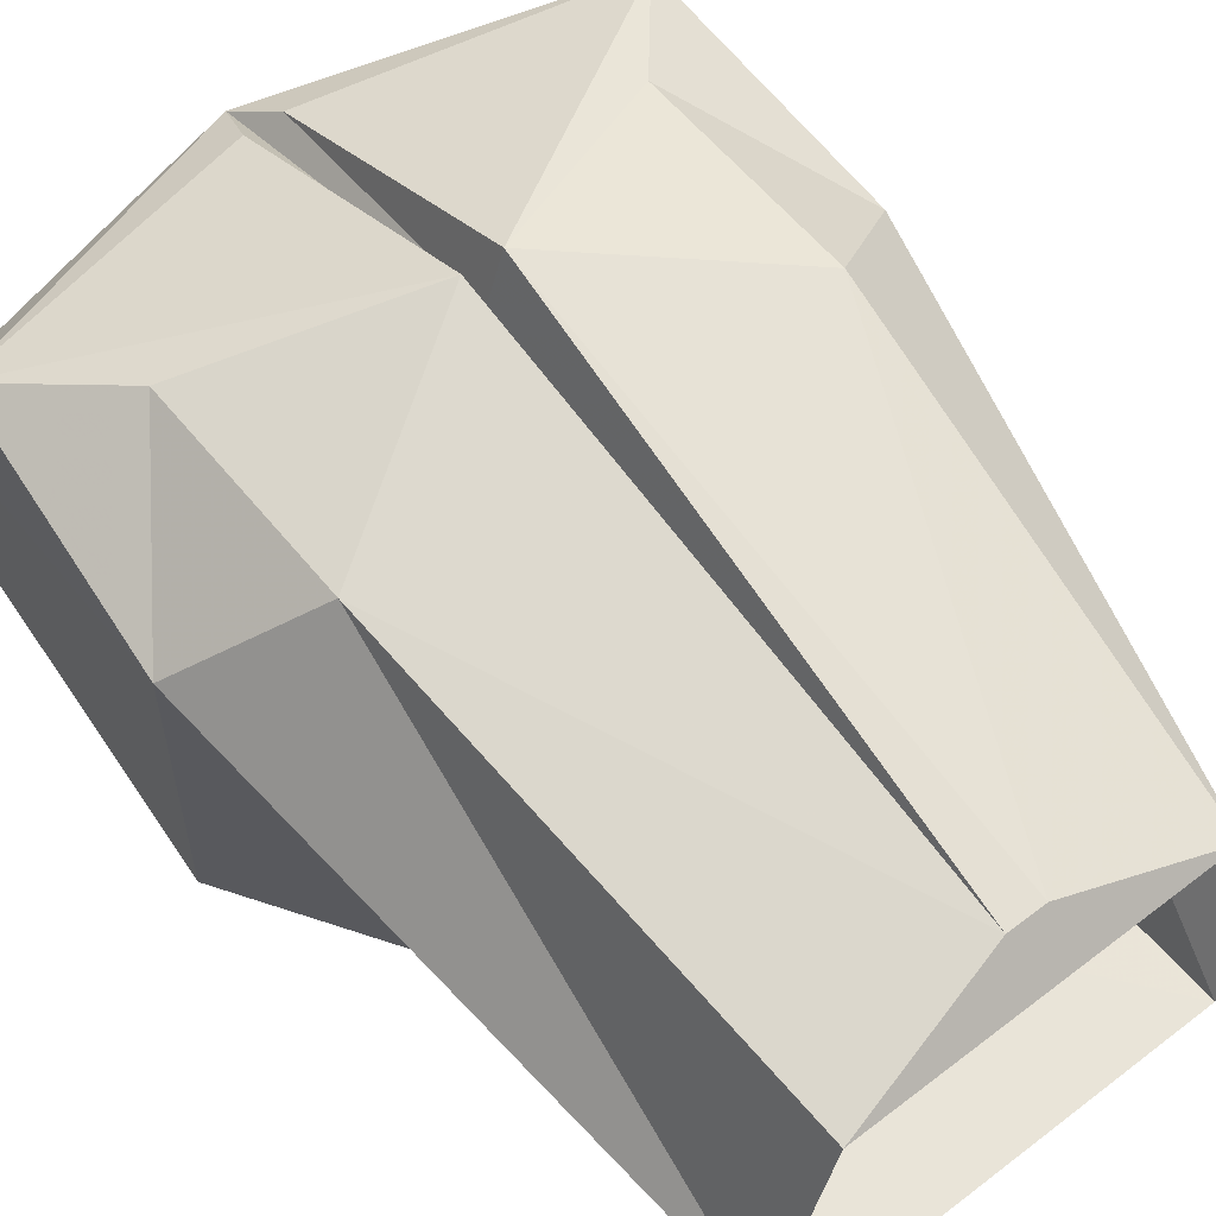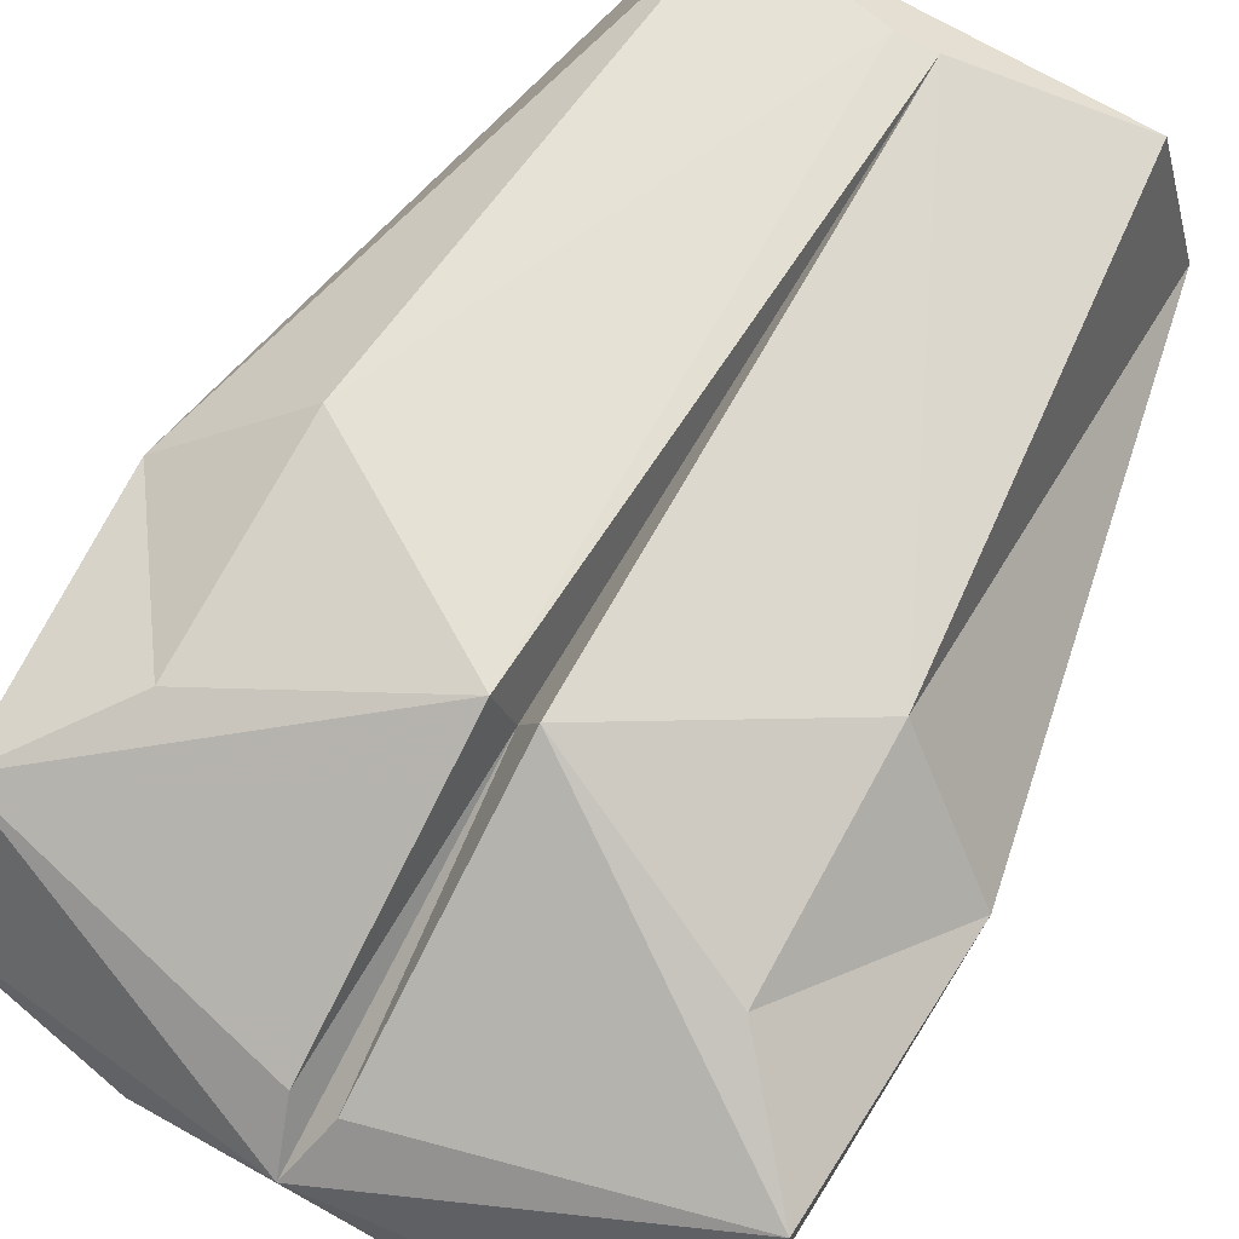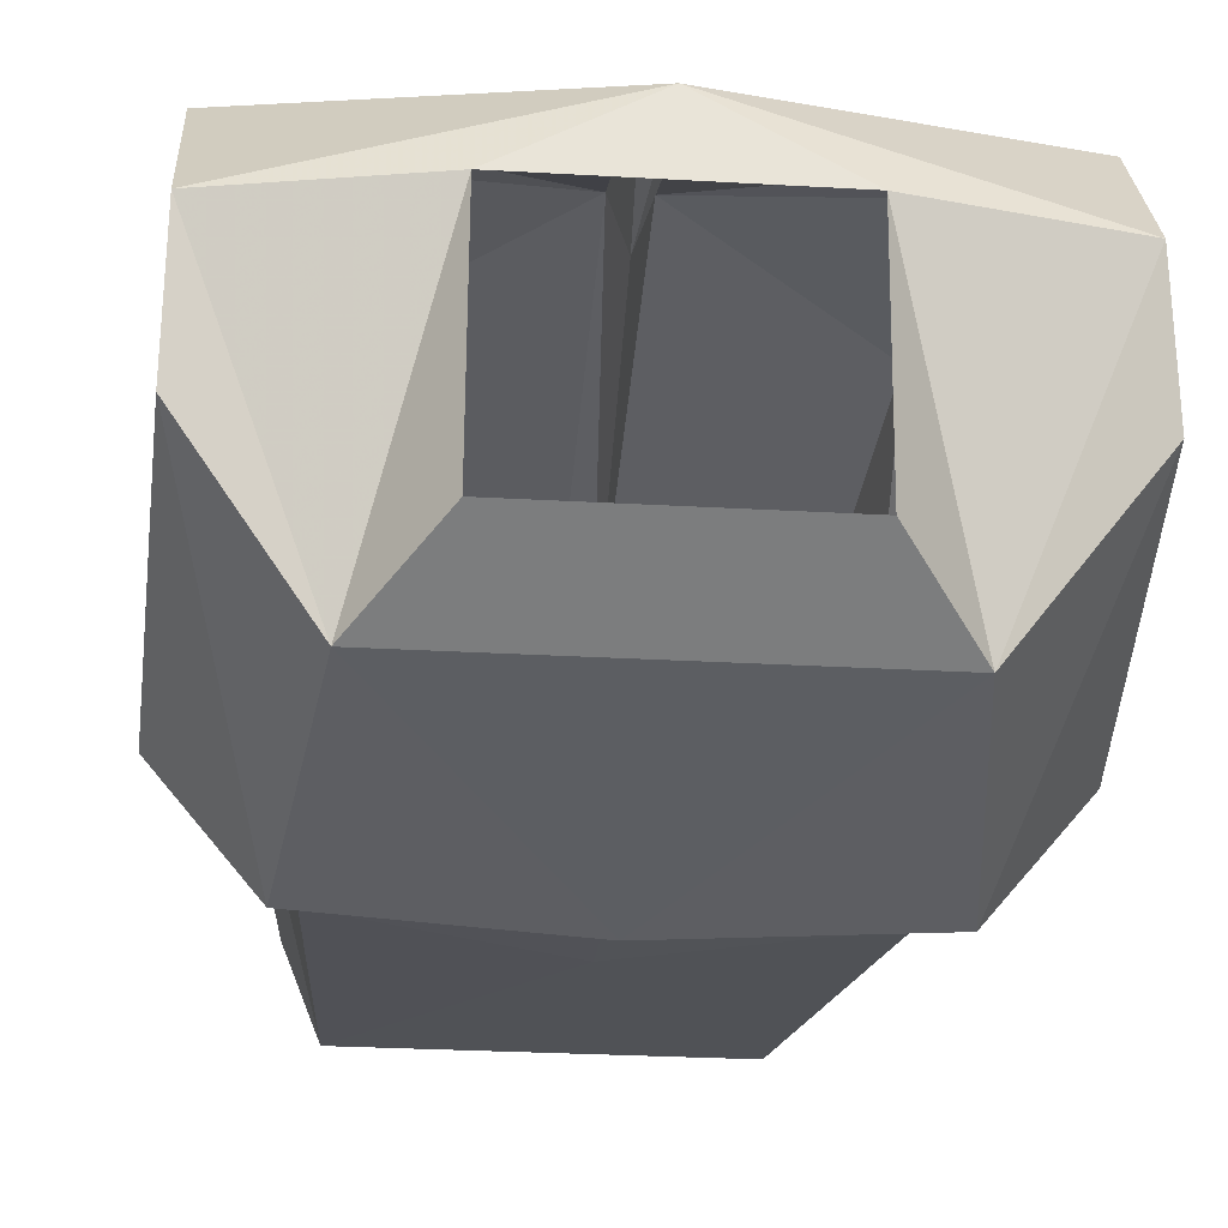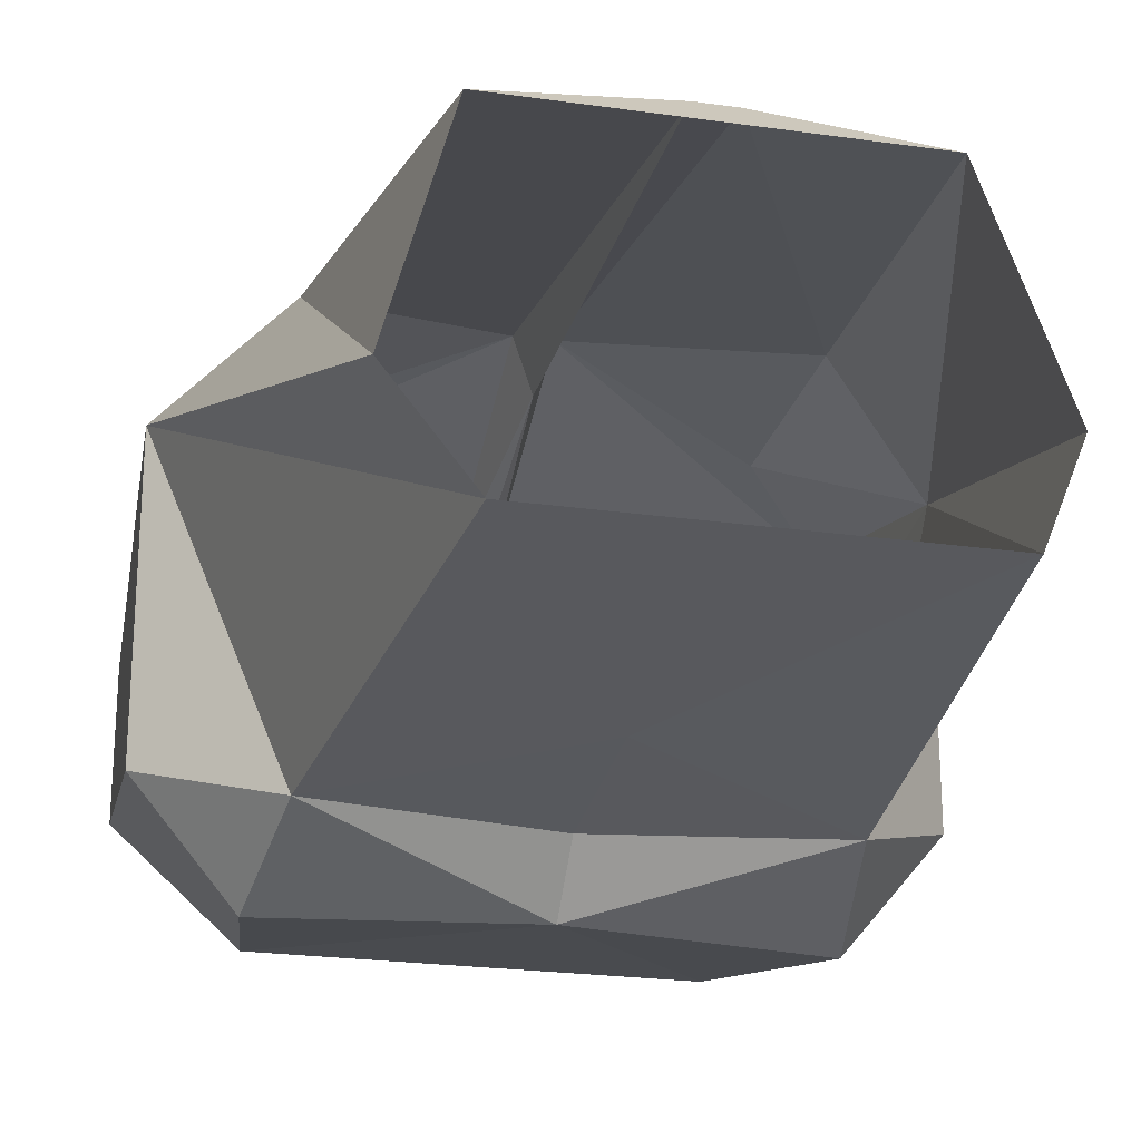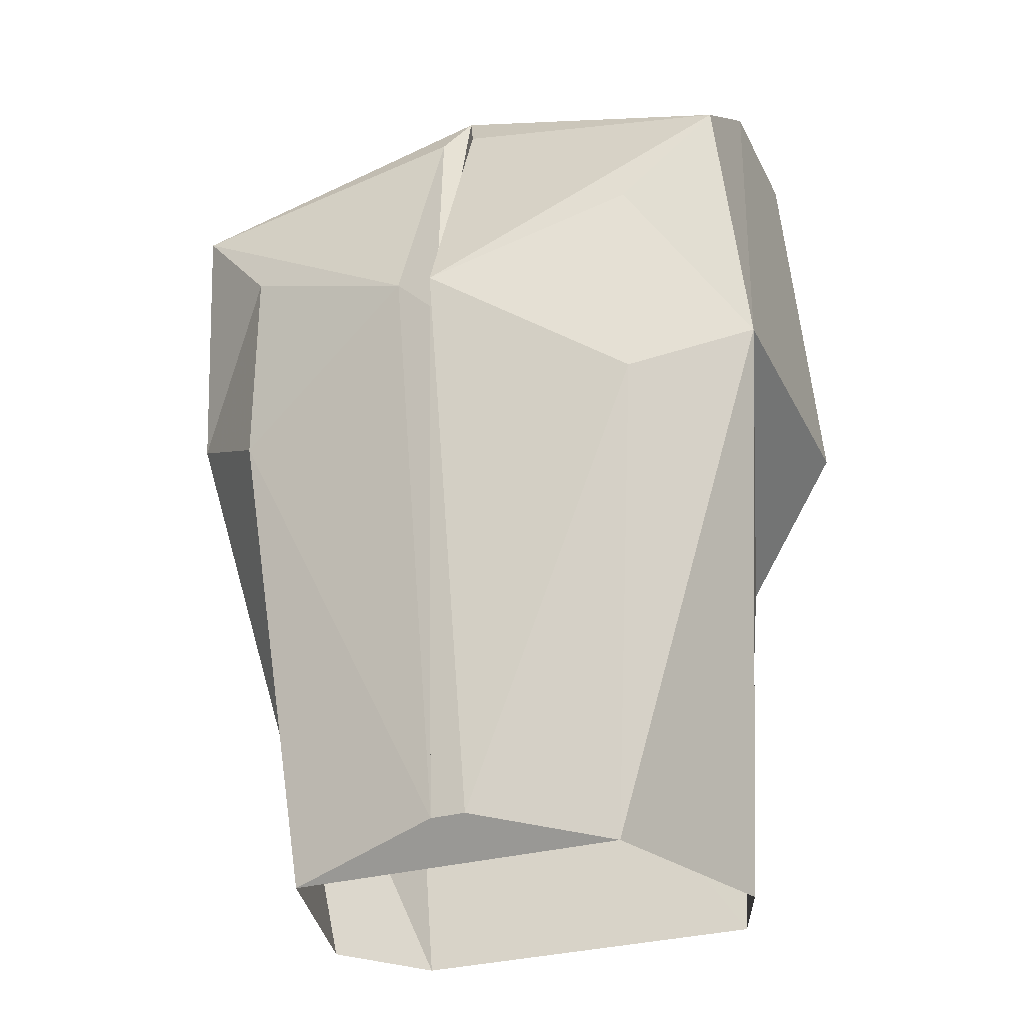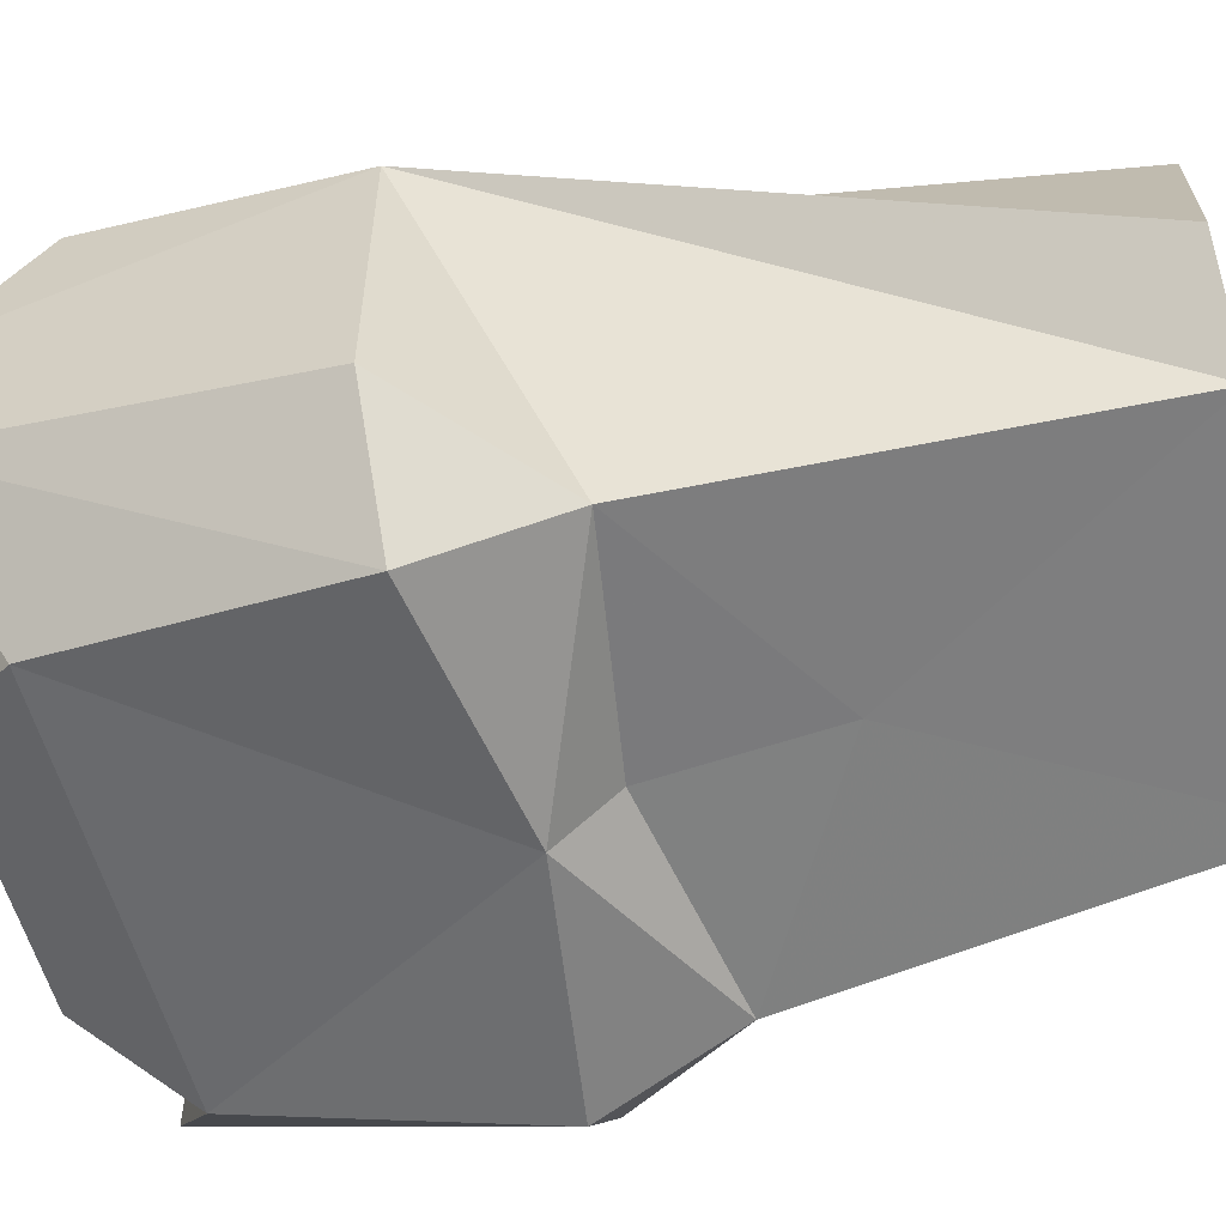
<metadata>
{"format":"obj","ext":"obj","renderer":"f3d","projection":"perspective","resolution":1024,"background":"white","views":[{"elev":58.0,"azim":-38.5,"up":"+Z"},{"elev":77.3,"azim":-151.1,"up":"+Z"},{"elev":-27.9,"azim":175.0,"up":"+Z"},{"elev":-23.4,"azim":-13.4,"up":"+Z"},{"elev":-30.0,"azim":22.4,"up":"+Y"},{"elev":-57.2,"azim":-74.9,"up":"+Z"}]}
</metadata>
<code>
v 0 0.9062 0.07812
v 0.007812 0.9062 0.07812
v -0.007812 0.9062 0.07812
v 0.07031 0.8906 0.0625
v -0.07812 0.8906 0.0625
v -0.09375 1.094 0.1016
v -0.007812 1.148 0.125
v 0 1.148 0.1016
v 0.007812 1.148 0.125
v 0.09375 1.094 0.1016
v 0.1406 1.125 0.0625
v 0.1016 0.8906 -0.02344
v 0.08594 0.8906 -0.0625
v 0.09375 1.07 -0.08594
v 0 1.016 -0.07812
v -0.07031 0.8906 -0.0625
v -0.09375 1.07 -0.08594
v -0.1406 1.125 0.0625
v -0.1016 0.8906 -0.02344
v -0.007812 1.266 0.07812
v -0.1328 1.234 0.08594
v 0 1.289 0.0625
v 0.007812 1.266 0.07812
v 0.1328 1.234 0.08594
v 0.09375 1.188 0.1016
v 0.1328 1.273 0.03125
v 0.1406 1.125 -0.0625
v 0.1016 1.125 -0.1094
v 0 1.109 -0.1094
v 0 1.086 -0.08594
v -0.1016 1.125 -0.1094
v -0.1406 1.125 -0.0625
v -0.1328 1.273 -0.03125
v -0.1328 1.273 0.03125
v -0.09375 1.188 0.1016
v 0.1328 1.273 -0.03125
v 0.08594 1.242 -0.08594
v -0.08594 1.242 -0.08594
v 0.05469 1.289 0.03125
v -0.05469 1.289 0.03125
v -0.05469 1.281 -0.0625
v 0.05469 1.281 -0.0625
f 1 2 3
f 3 2 4
f 3 4 5
f 3 5 6
f 3 6 7
f 3 7 8
f 3 8 9
f 3 9 2
f 2 9 10
f 2 10 4
f 4 10 11
f 4 11 12
f 12 11 13
f 13 11 14
f 13 14 15
f 13 15 16
f 16 15 17
f 16 17 18
f 16 18 19
f 19 18 6
f 19 6 5
f 20 8 7
f 20 7 21
f 20 21 22
f 20 22 8
f 8 22 23
f 8 23 9
f 9 23 24
f 9 24 25
f 9 25 10
f 10 25 11
f 11 25 24
f 11 24 26
f 11 26 27
f 11 27 11
f 11 27 14
f 14 27 28
f 14 28 29
f 14 29 30
f 14 30 15
f 15 30 17
f 17 30 29
f 17 29 31
f 17 31 32
f 17 32 18
f 18 32 18
f 18 32 33
f 18 33 34
f 18 34 21
f 18 21 35
f 18 35 6
f 6 35 7
f 7 35 21
f 28 36 37
f 28 37 29
f 29 37 38
f 29 38 31
f 31 38 33
f 31 33 32
f 26 39 37
f 26 37 36
f 26 36 27
f 27 36 28
f 24 23 22
f 24 22 26
f 26 22 39
f 39 22 40
f 40 22 34
f 40 34 38
f 40 38 41
f 41 38 42
f 42 38 37
f 42 37 39
f 38 34 33
f 34 22 21

</code>
